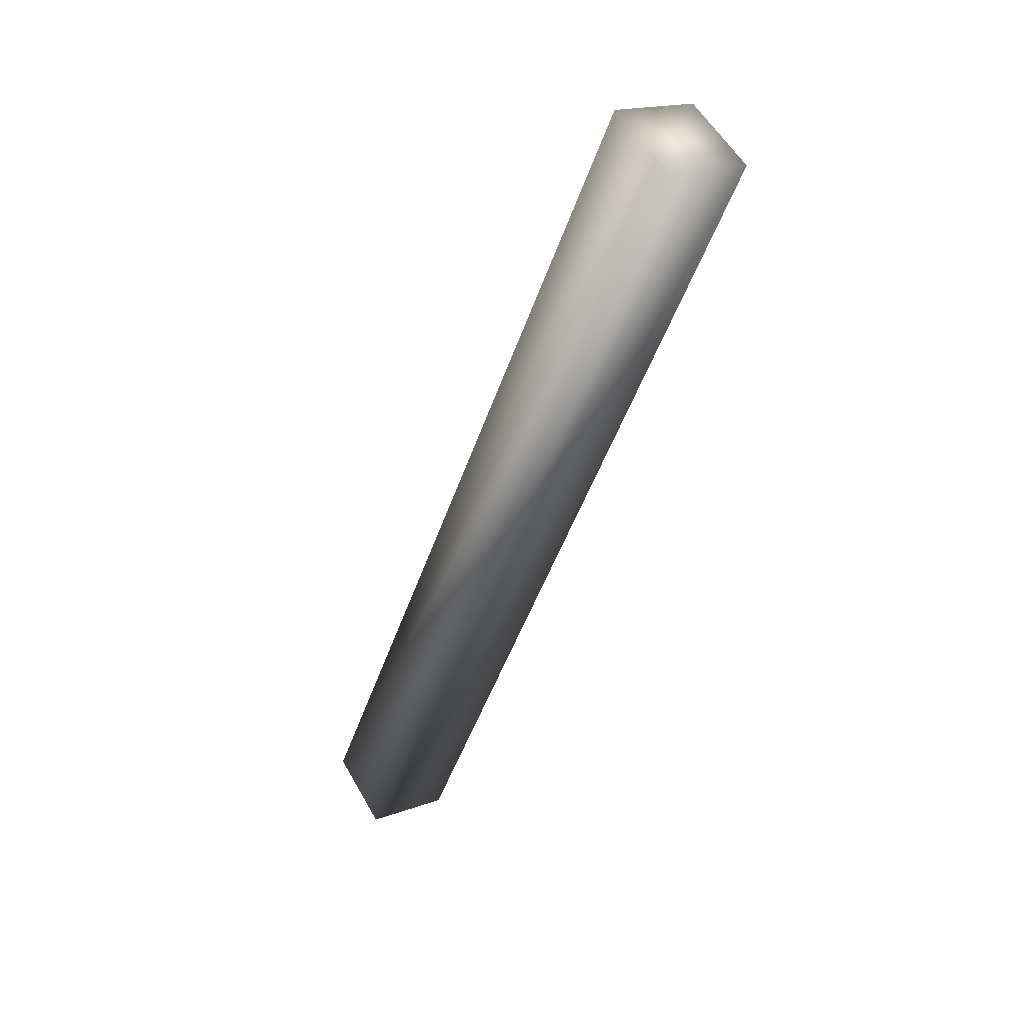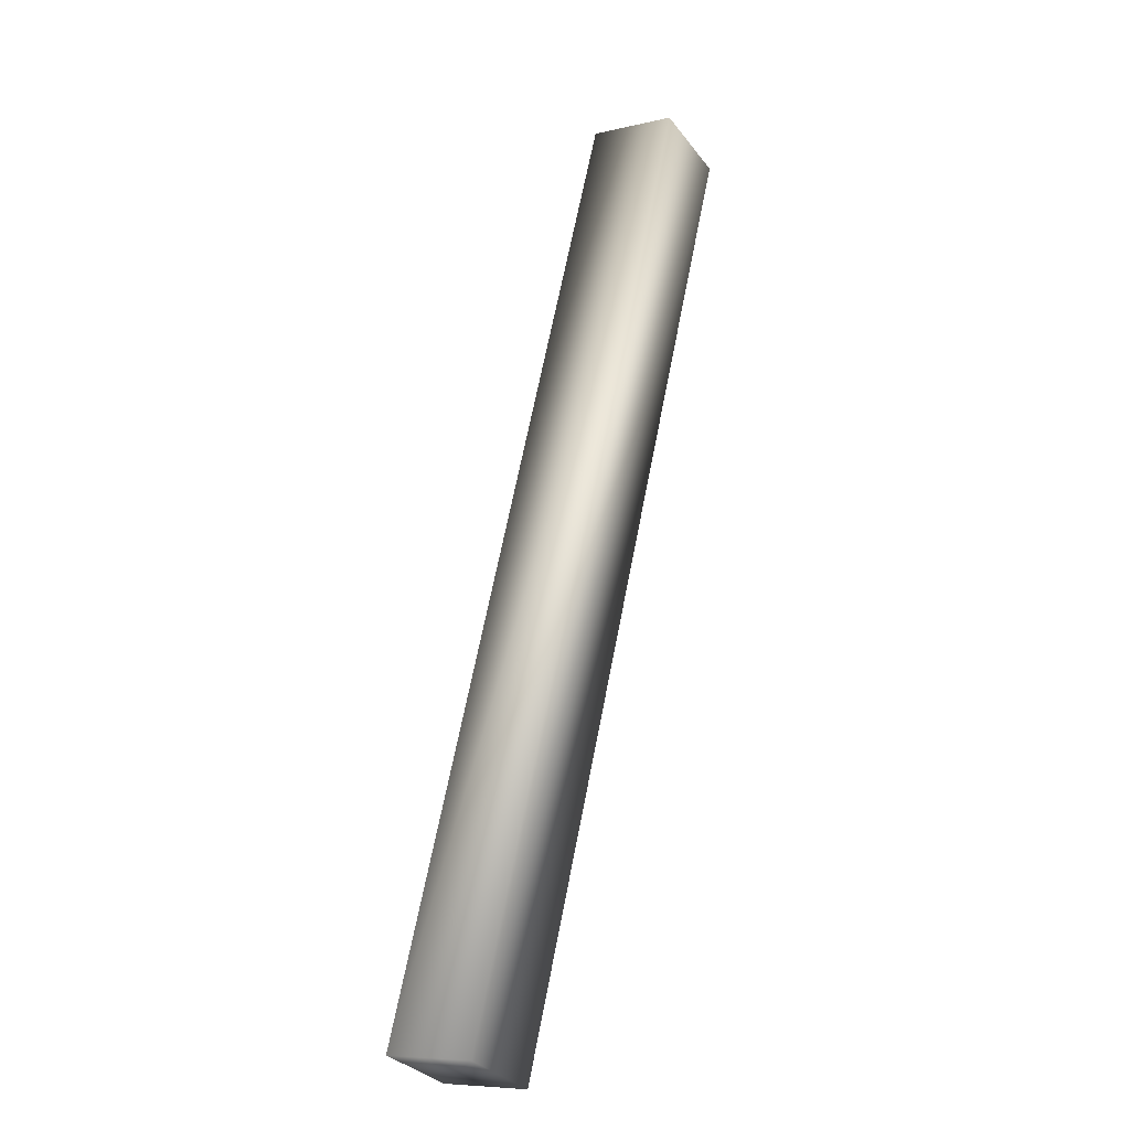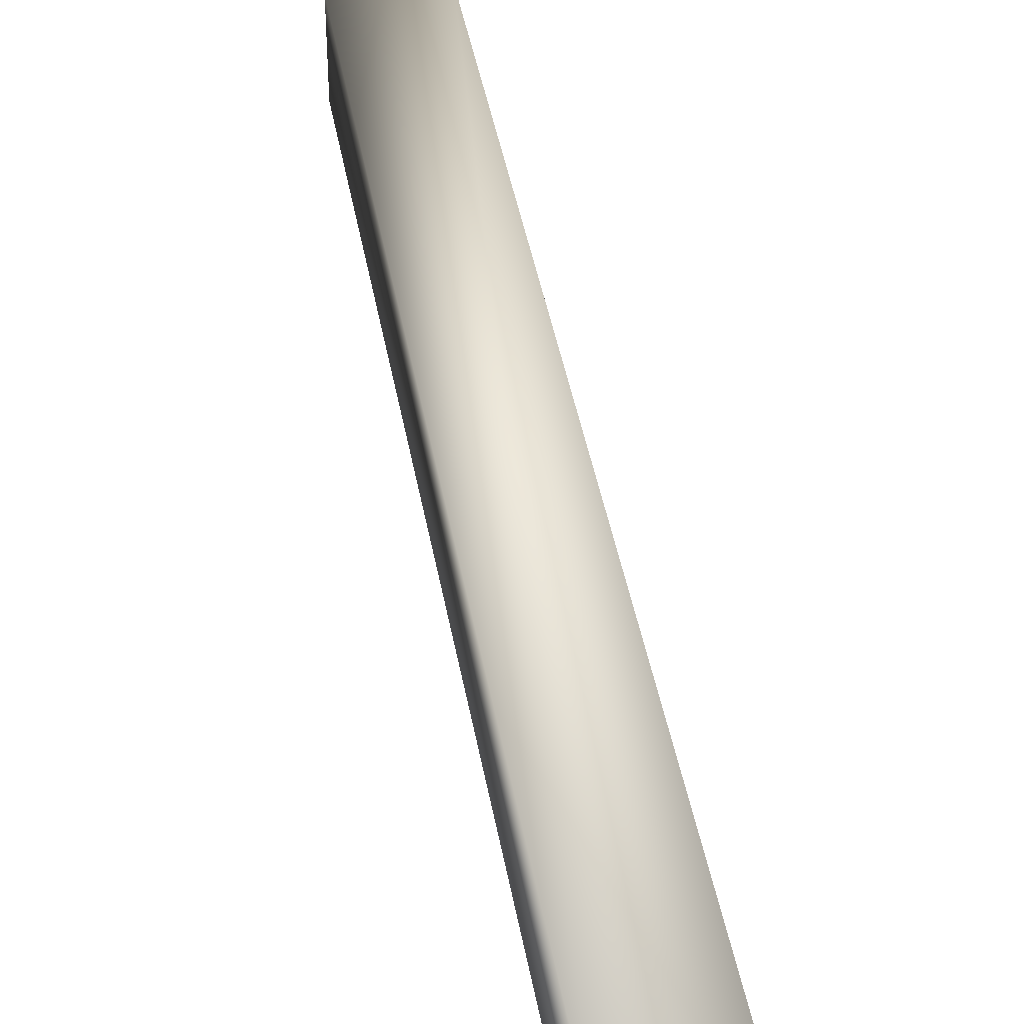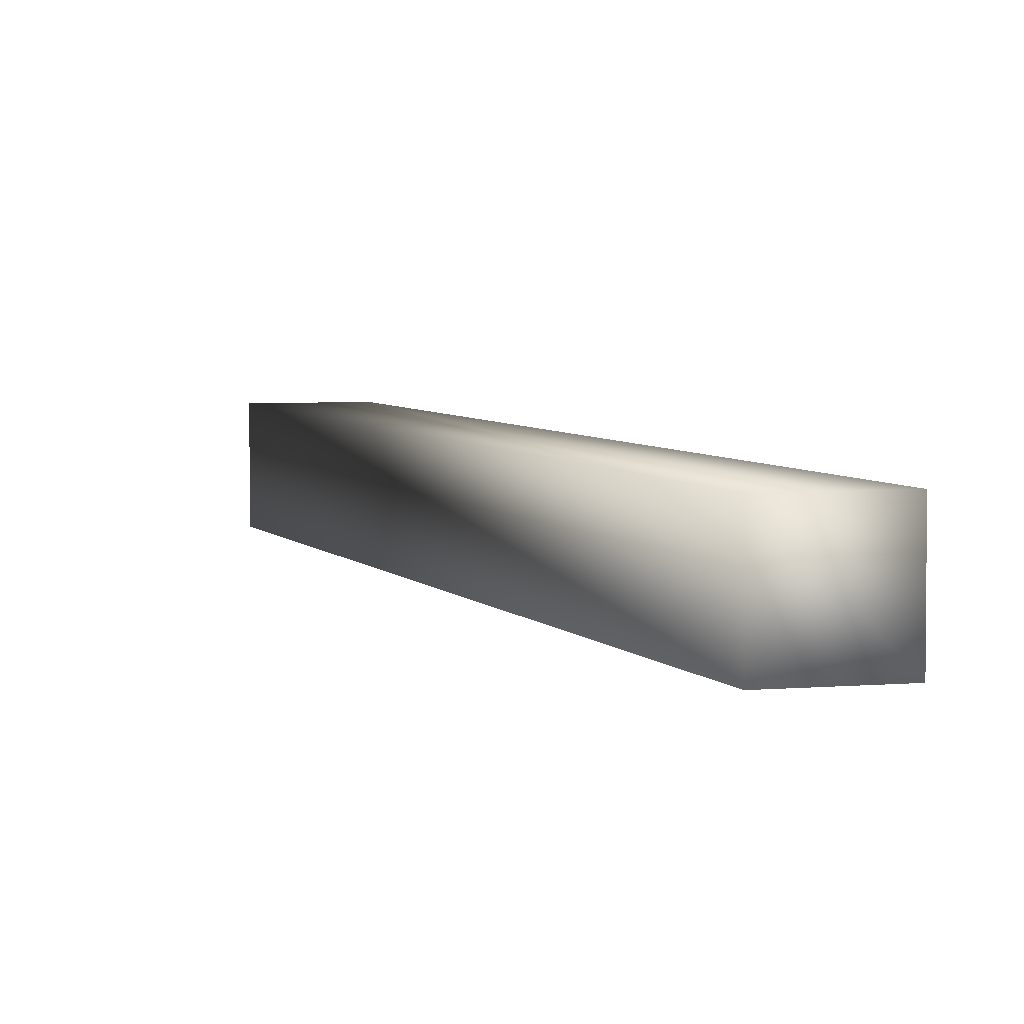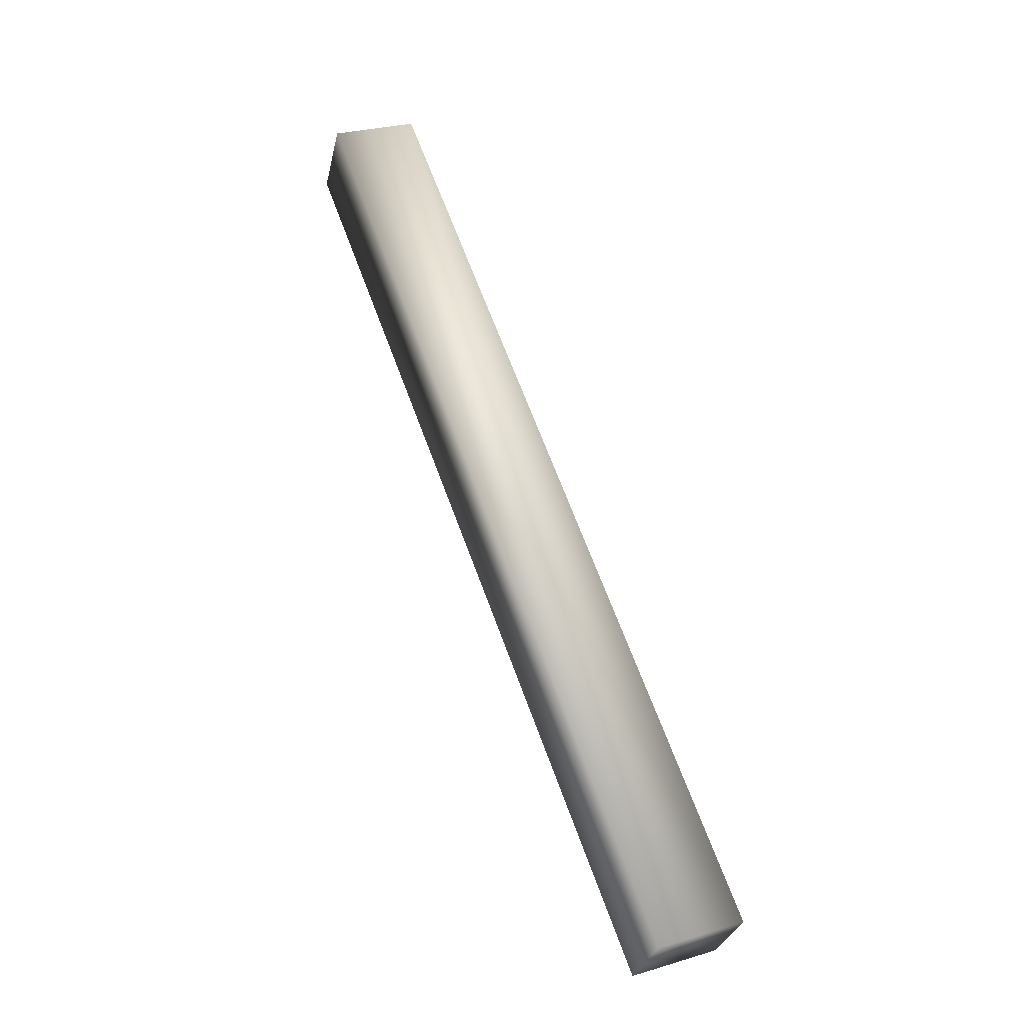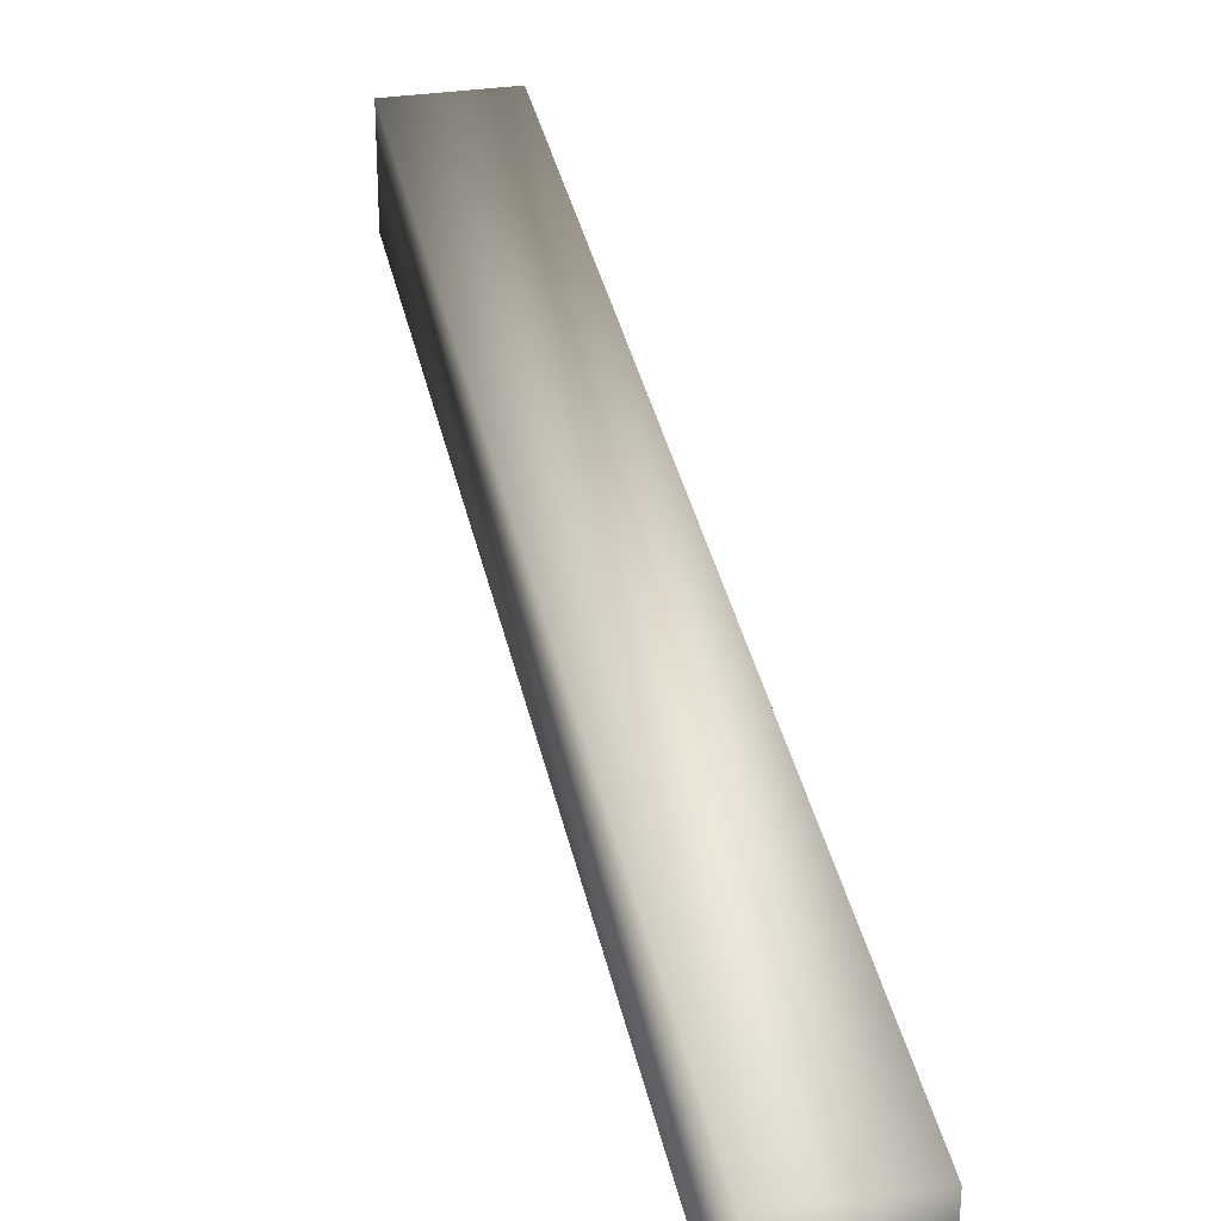
<metadata>
{"format":"obj","ext":"obj","renderer":"f3d","projection":"perspective","resolution":1024,"background":"white","views":[{"elev":55.3,"azim":-29.1,"up":"+Z"},{"elev":-8.0,"azim":-57.1,"up":"+Z"},{"elev":42.6,"azim":-169.6,"up":"+Y"},{"elev":4.3,"azim":-177.2,"up":"+Y"},{"elev":-30.4,"azim":167.7,"up":"+Z"},{"elev":33.9,"azim":9.2,"up":"+Y"}]}
</metadata>
<code>
g JailBrace43
v -8069 -1601 4426
v -8069 -1561 4426
v -8031 -1561 4413
v -8031 -1601 4413
v -7916 -1601 4838
v -7879 -1601 4824
v -7879 -1561 4824
v -7916 -1561 4838
v -8069 -1601 4426
v -8031 -1601 4413
v -7879 -1601 4824
v -7916 -1601 4838
v -8031 -1561 4413
v -7879 -1561 4824
v -8069 -1561 4426
v -7916 -1561 4838
v -8069 -1561 4426
v -7916 -1561 4838
f 3 1 2
f 1 3 4
f 15 16 13
f 14 13 16
f 13 14 10
f 11 10 14
f 10 11 9
f 12 9 11
f 9 12 17
f 18 17 12
f 7 5 6
f 5 7 8

</code>
